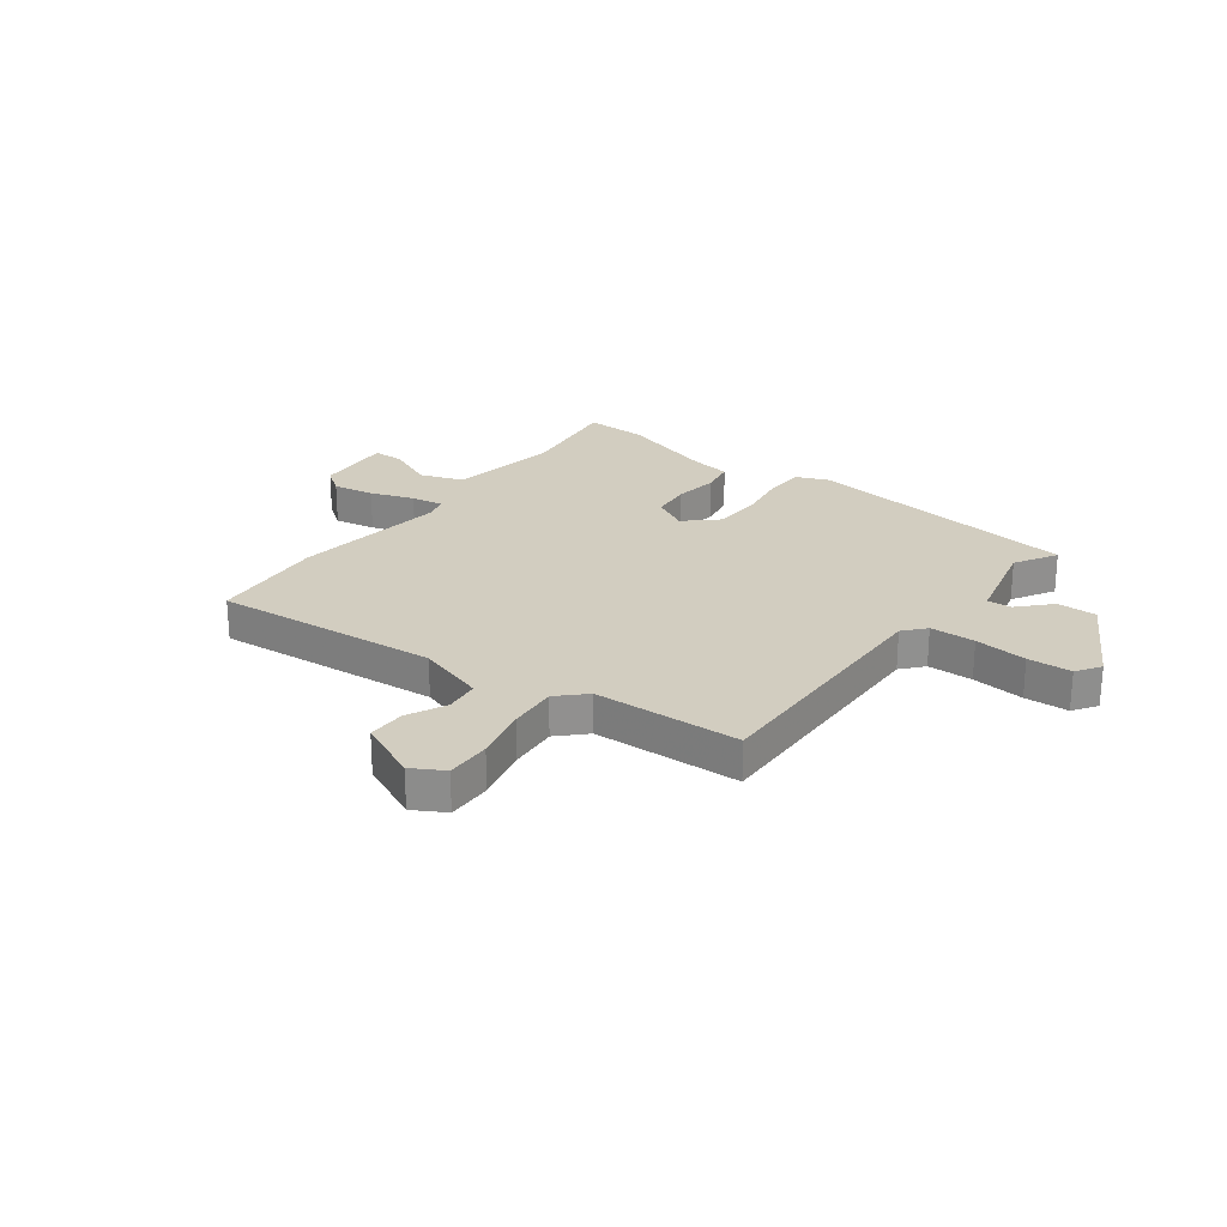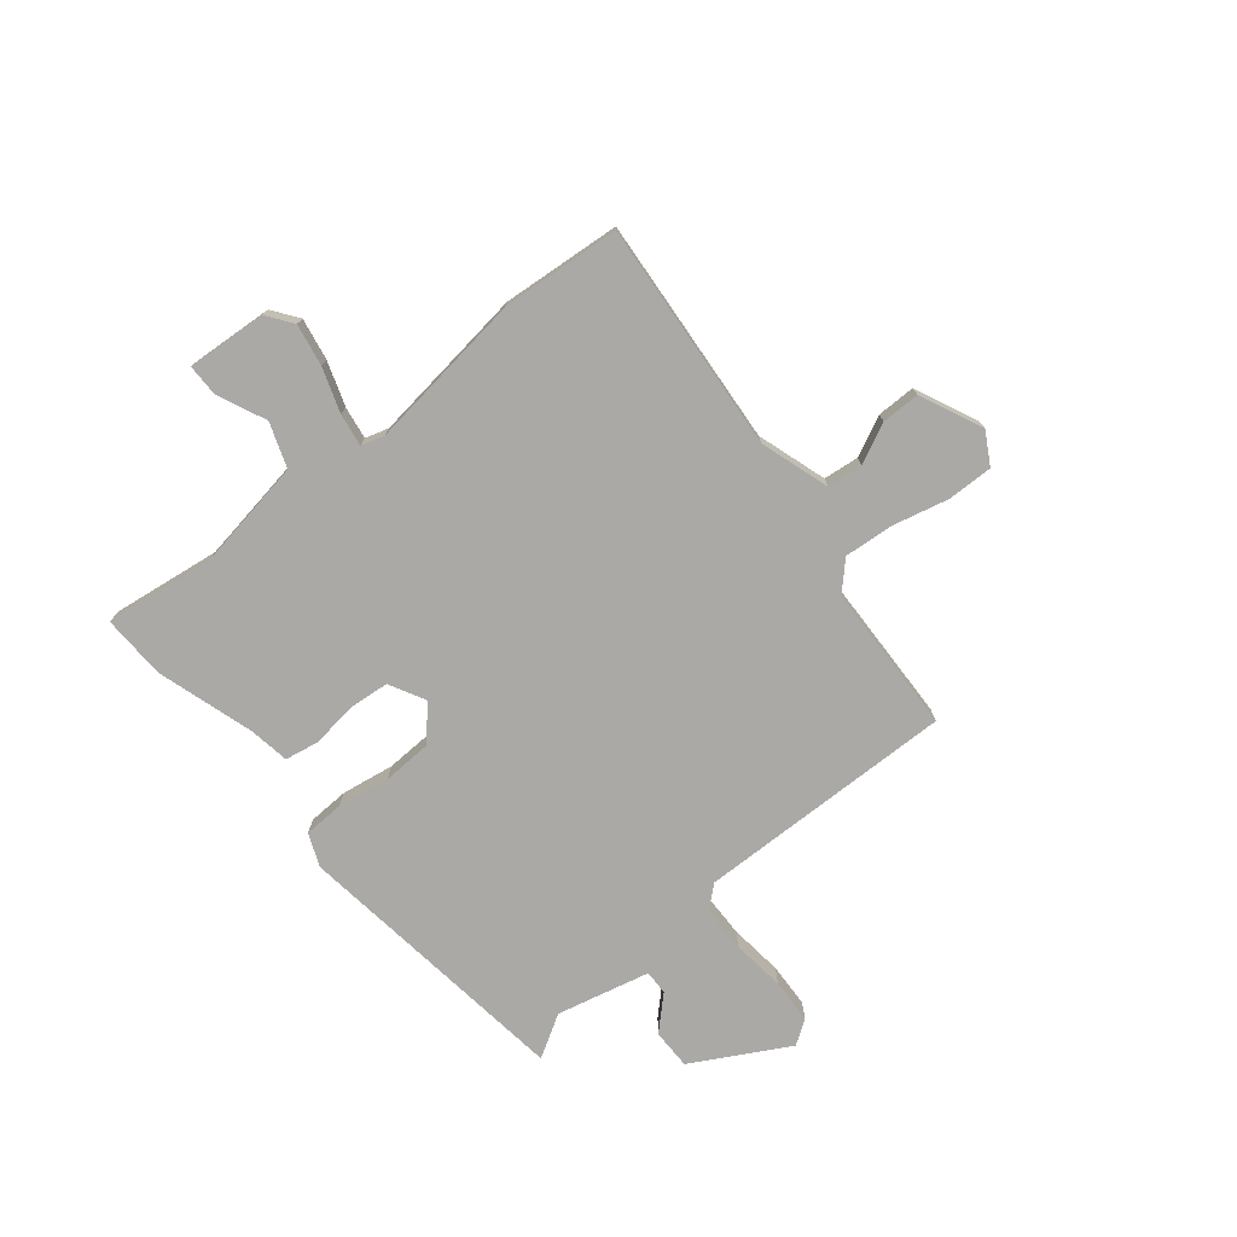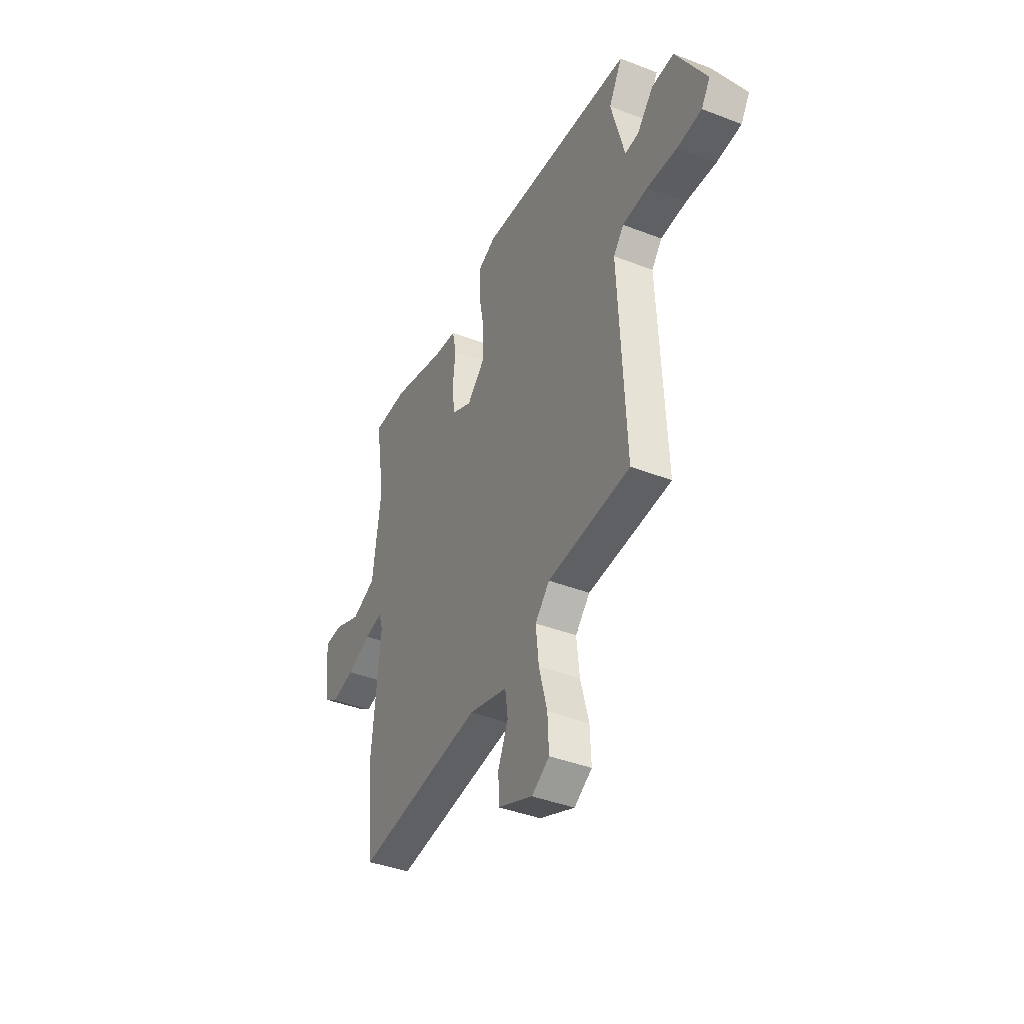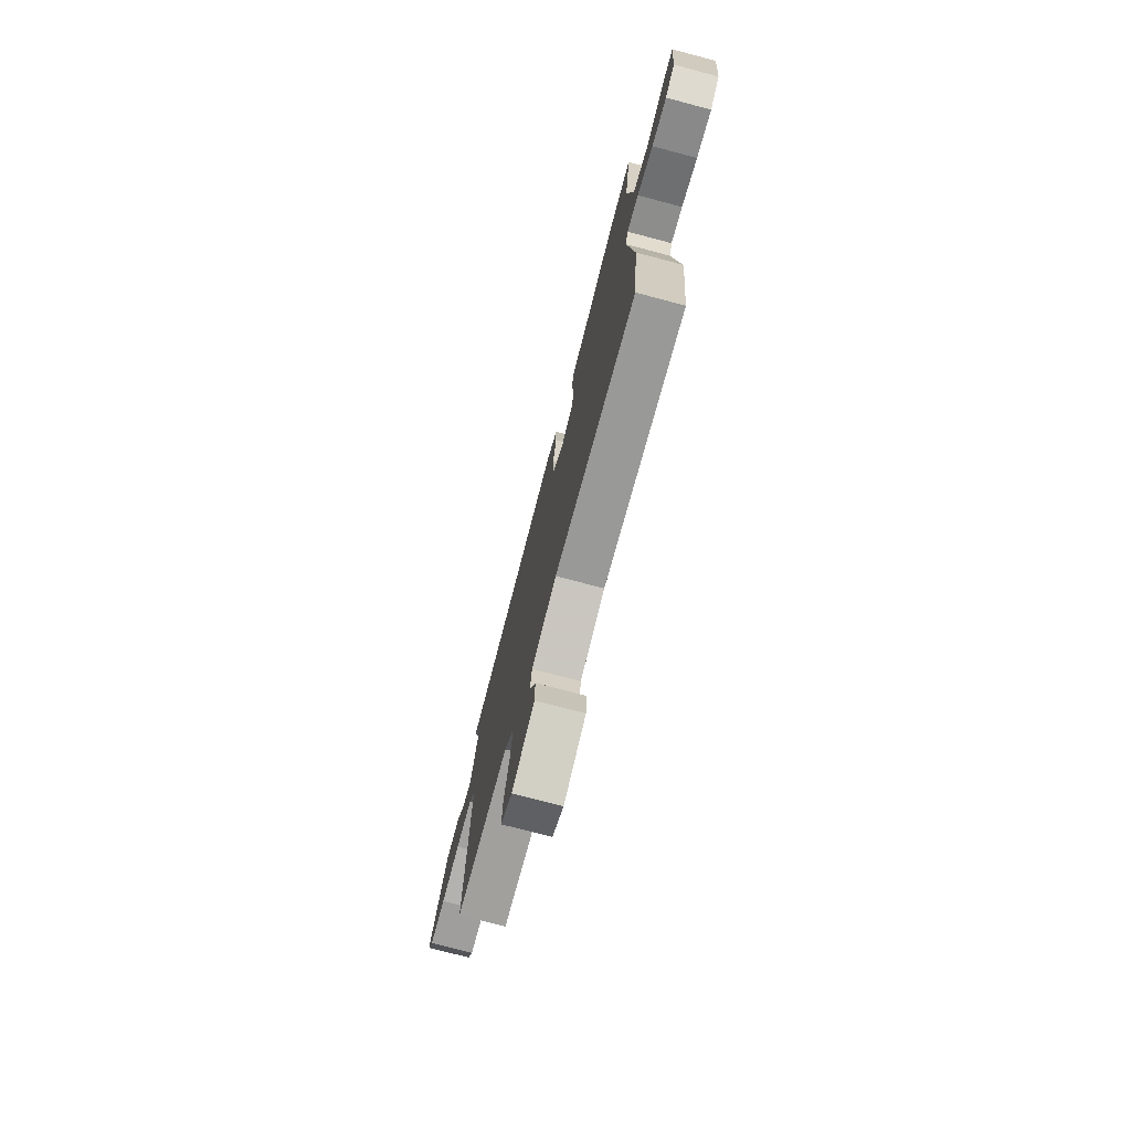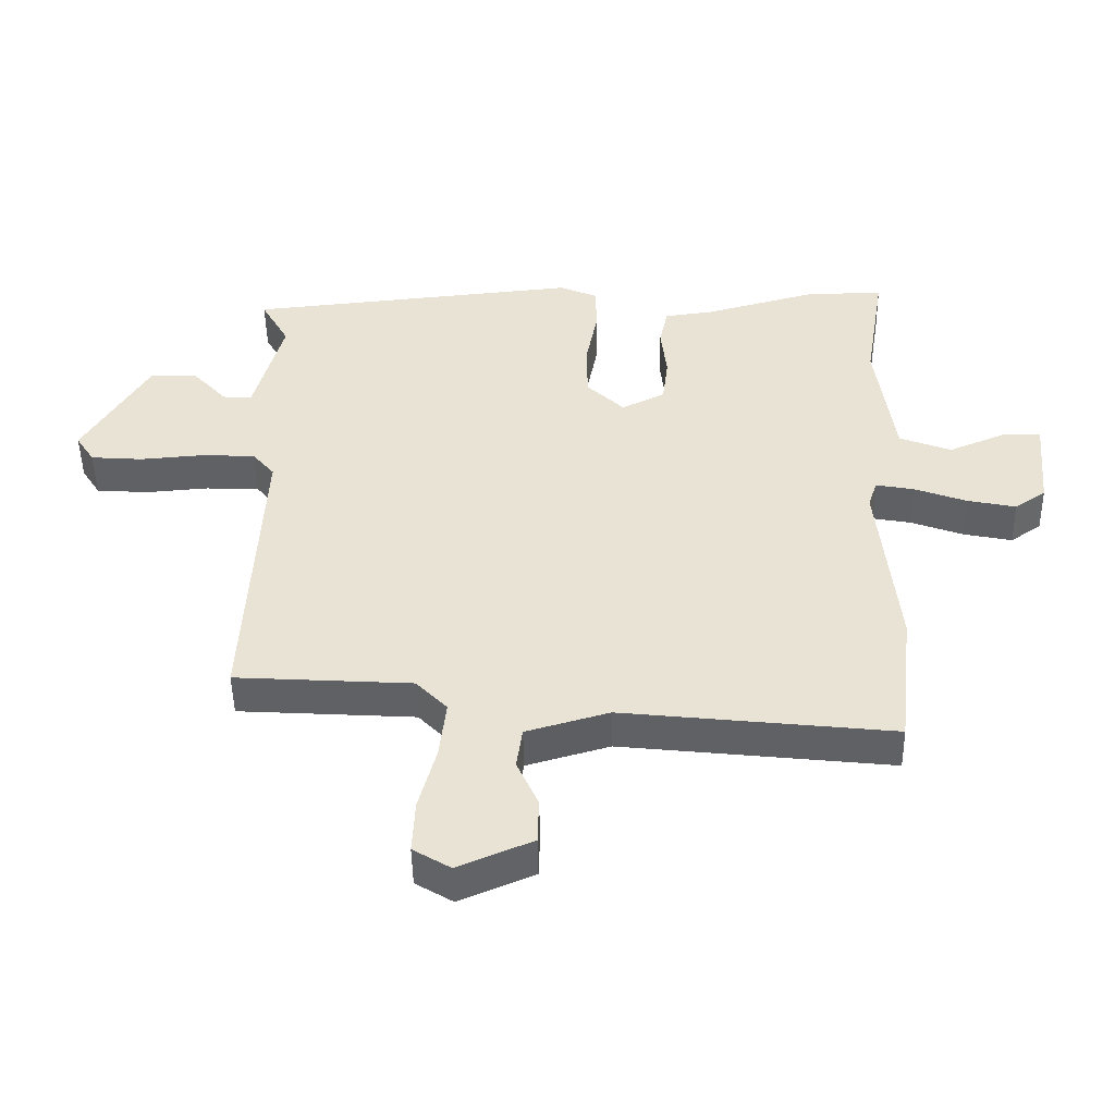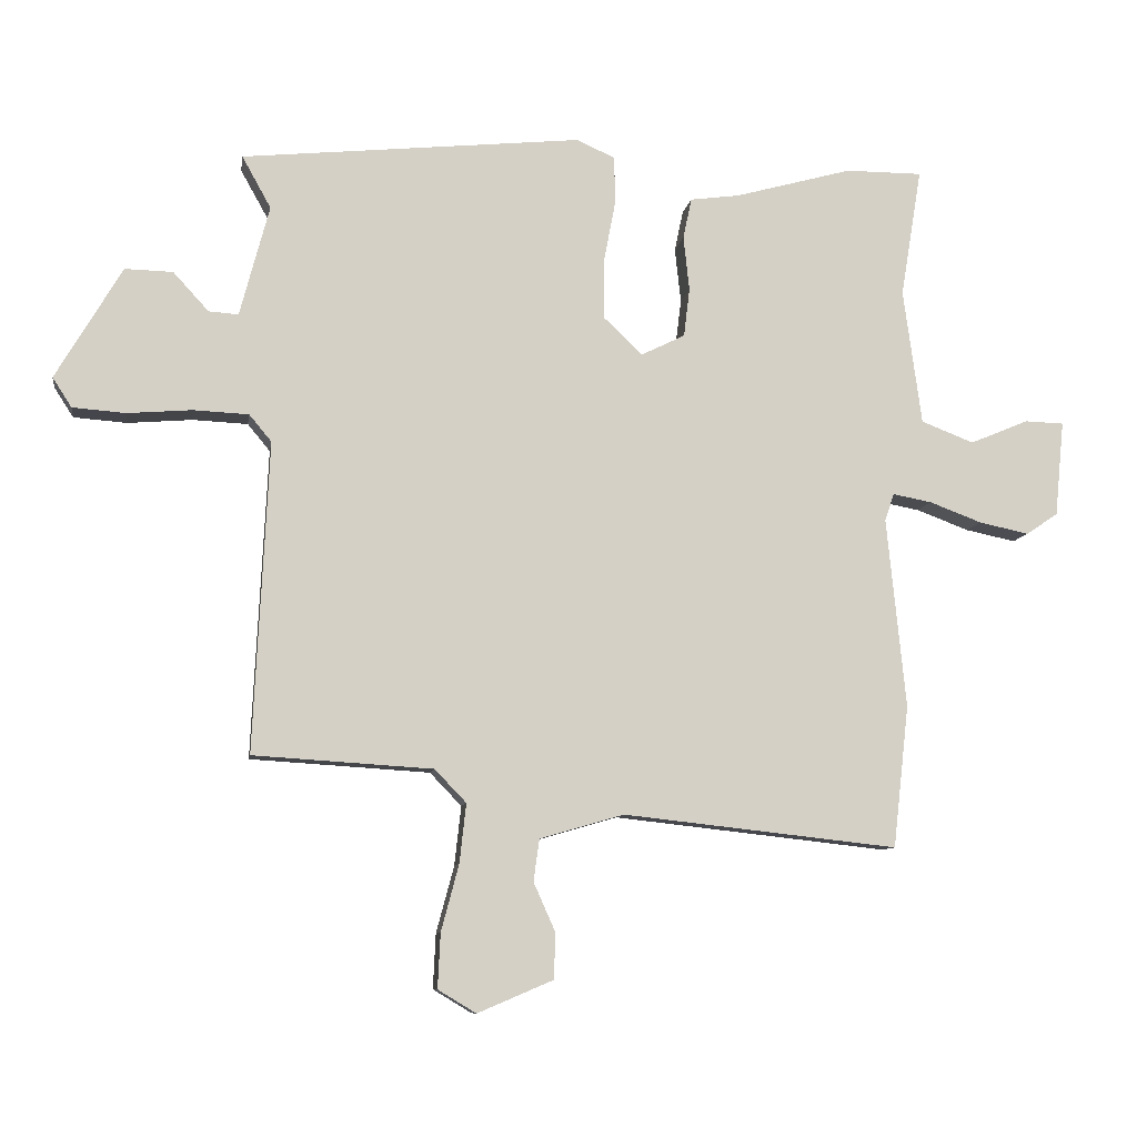
<metadata>
{"format":"obj","ext":"obj","renderer":"f3d","projection":"perspective","resolution":1024,"background":"white","views":[{"elev":24.7,"azim":-141.7,"up":"+Y"},{"elev":-75.5,"azim":130.8,"up":"+Y"},{"elev":-40.5,"azim":-115.4,"up":"+Z"},{"elev":-75.1,"azim":75.2,"up":"+Z"},{"elev":-48.4,"azim":1.0,"up":"+Z"},{"elev":-9.0,"azim":-8.6,"up":"+Z"}]}
</metadata>
<code>
v 0.517 0.07 -0.35
v 0.493 0.07 -0.566
v 0.075 0.07 -0.52
v -0.053 0.07 -0.557
v -0.062 0.07 -0.621
v -0.029 0.07 -0.695
v -0.031 0.07 -0.765
v -0.146 0.07 -0.814
v -0.204 0.07 -0.779
v -0.2 0.07 -0.696
v -0.173 0.07 -0.595
v -0.163 0.07 -0.505
v -0.211 0.07 -0.455
v -0.484 0.07 -0.438
v -0.461 0.07 0.034
v -0.495 0.07 0.075
v -0.579 0.07 0.079
v -0.677 0.07 0.071
v -0.758 0.07 0.077
v -0.787 0.07 0.122
v -0.686 0.07 0.293
v -0.613 0.07 0.291
v -0.559 0.07 0.232
v -0.514 0.07 0.229
v -0.469 0.07 0.398
v -0.513 0.07 0.477
v 0.004 0.07 0.529
v 0.063 0.07 0.503
v 0.064 0.07 0.429
v 0.046 0.07 0.334
v 0.047 0.07 0.245
v 0.105 0.07 0.189
v 0.172 0.07 0.222
v 0.181 0.07 0.296
v 0.172 0.07 0.379
v 0.185 0.07 0.441
v 0.26 0.07 0.451
v 0.438 0.07 0.5
v 0.555 0.07 0.5
v 0.523 0.07 0.304
v 0.551 0.07 0.098
v 0.631 0.07 0.067
v 0.72 0.07 0.104
v 0.779 0.07 0.102
v 0.765 0.07 -0.043
v 0.717 0.07 -0.076
v 0.641 0.07 -0.06
v 0.561 0.07 -0.03
v 0.502 0.07 -0.019
v 0.488 0.07 -0.061
v 0.517 0 -0.35
v 0.493 0 -0.566
v 0.075 0 -0.52
v -0.053 0 -0.557
v -0.062 0 -0.621
v -0.029 0 -0.695
v -0.031 0 -0.765
v -0.146 0 -0.814
v -0.204 0 -0.779
v -0.2 0 -0.696
v -0.173 0 -0.595
v -0.163 0 -0.505
v -0.211 0 -0.455
v -0.484 0 -0.438
v -0.461 0 0.034
v -0.495 0 0.075
v -0.579 0 0.079
v -0.677 0 0.071
v -0.758 0 0.077
v -0.787 0 0.122
v -0.686 0 0.293
v -0.613 0 0.291
v -0.559 0 0.232
v -0.514 0 0.229
v -0.469 0 0.398
v -0.513 0 0.477
v 0.004 0 0.529
v 0.063 0 0.503
v 0.064 0 0.429
v 0.046 0 0.334
v 0.047 0 0.245
v 0.105 0 0.189
v 0.172 0 0.222
v 0.181 0 0.296
v 0.172 0 0.379
v 0.185 0 0.441
v 0.26 0 0.451
v 0.438 0 0.5
v 0.555 0 0.5
v 0.523 0 0.304
v 0.551 0 0.098
v 0.631 0 0.067
v 0.72 0 0.104
v 0.779 0 0.102
v 0.765 0 -0.043
v 0.717 0 -0.076
v 0.641 0 -0.06
v 0.561 0 -0.03
v 0.502 0 -0.019
v 0.488 0 -0.061
f 46 47 48
f 45 46 48
f 44 45 48
f 43 44 48
f 42 43 48
f 41 42 48 49
f 40 41 49
f 37 38 39 40
f 40 49 50
f 37 40 50
f 36 37 50
f 35 36 50
f 34 35 50
f 28 29 30
f 27 28 30
f 26 27 30
f 25 26 30
f 24 25 30 31
f 21 22 23
f 20 21 23
f 19 20 23
f 18 19 23
f 17 18 23
f 16 17 23 24
f 24 31 32
f 16 24 32
f 15 16 32
f 9 10 11
f 8 9 11
f 7 8 11
f 6 7 11
f 5 6 11
f 4 5 11 12
f 3 4 12 13
f 50 1 2
f 34 50 2
f 33 34 2
f 13 14 15 32
f 13 32 33
f 3 13 33
f 2 3 33
f 98 97 96
f 98 96 95
f 98 95 94
f 98 94 93
f 98 93 92
f 99 98 92 91
f 99 91 90
f 90 89 88 87
f 100 99 90
f 100 90 87
f 100 87 86
f 100 86 85
f 100 85 84
f 80 79 78
f 80 78 77
f 80 77 76
f 80 76 75
f 81 80 75 74
f 73 72 71
f 73 71 70
f 73 70 69
f 73 69 68
f 73 68 67
f 74 73 67 66
f 82 81 74
f 82 74 66
f 82 66 65
f 61 60 59
f 61 59 58
f 61 58 57
f 61 57 56
f 61 56 55
f 62 61 55 54
f 63 62 54 53
f 52 51 100
f 52 100 84
f 52 84 83
f 82 65 64 63
f 83 82 63
f 83 63 53
f 83 53 52
f 1 51 52 2
f 2 52 53 3
f 3 53 54 4
f 4 54 55 5
f 5 55 56 6
f 6 56 57 7
f 7 57 58 8
f 8 58 59 9
f 9 59 60 10
f 10 60 61 11
f 11 61 62 12
f 12 62 63 13
f 13 63 64 14
f 14 64 65 15
f 15 65 66 16
f 16 66 67 17
f 17 67 68 18
f 18 68 69 19
f 19 69 70 20
f 20 70 71 21
f 21 71 72 22
f 22 72 73 23
f 23 73 74 24
f 24 74 75 25
f 25 75 76 26
f 26 76 77 27
f 27 77 78 28
f 28 78 79 29
f 29 79 80 30
f 30 80 81 31
f 31 81 82 32
f 32 82 83 33
f 33 83 84 34
f 34 84 85 35
f 35 85 86 36
f 36 86 87 37
f 37 87 88 38
f 38 88 89 39
f 39 89 90 40
f 40 90 91 41
f 41 91 92 42
f 42 92 93 43
f 43 93 94 44
f 44 94 95 45
f 45 95 96 46
f 46 96 97 47
f 47 97 98 48
f 48 98 99 49
f 49 99 100 50
f 50 100 51 1

</code>
